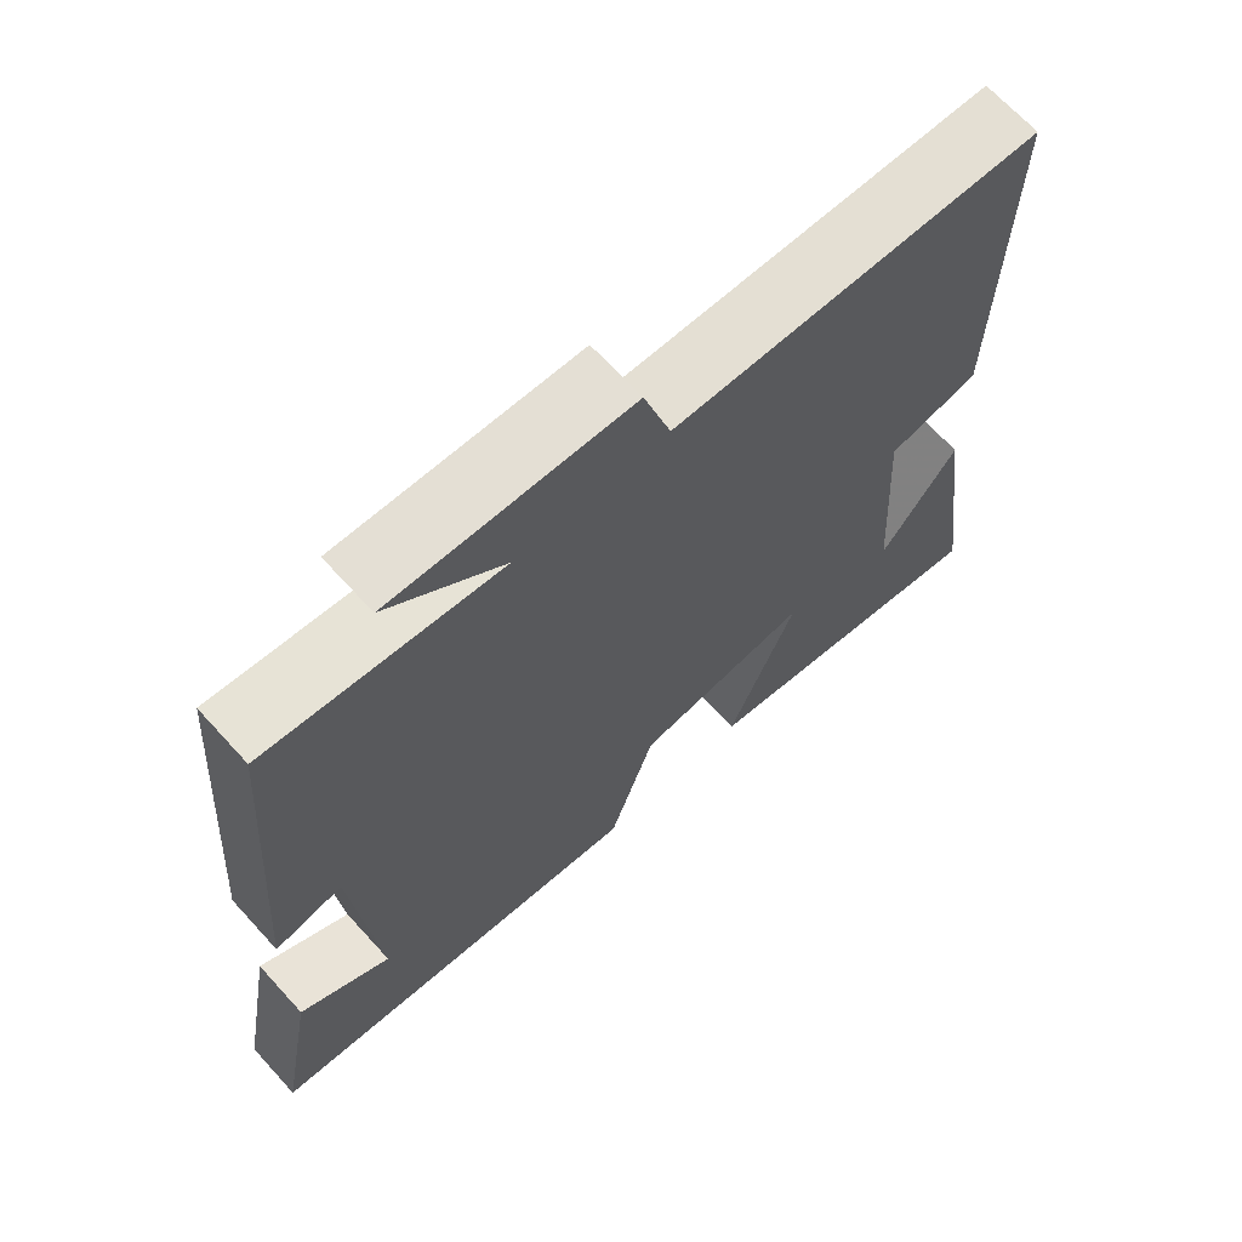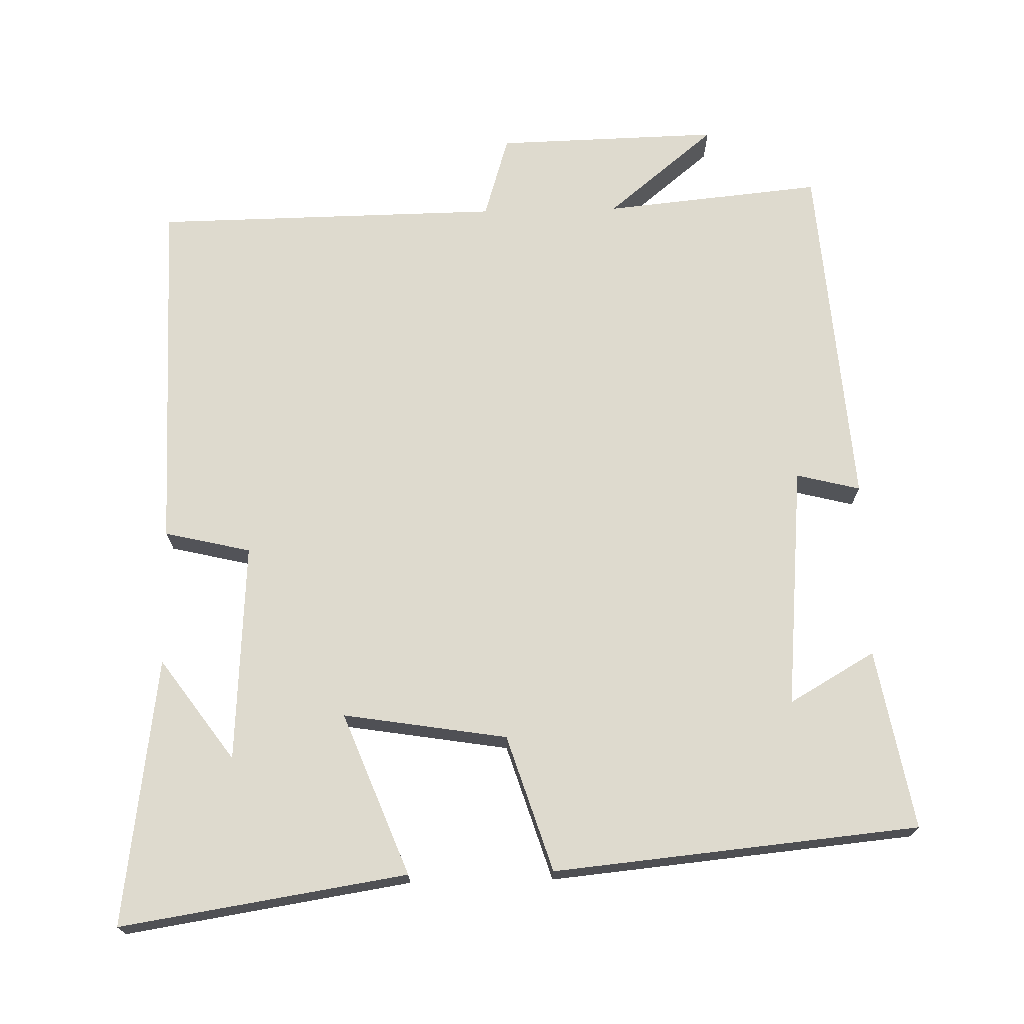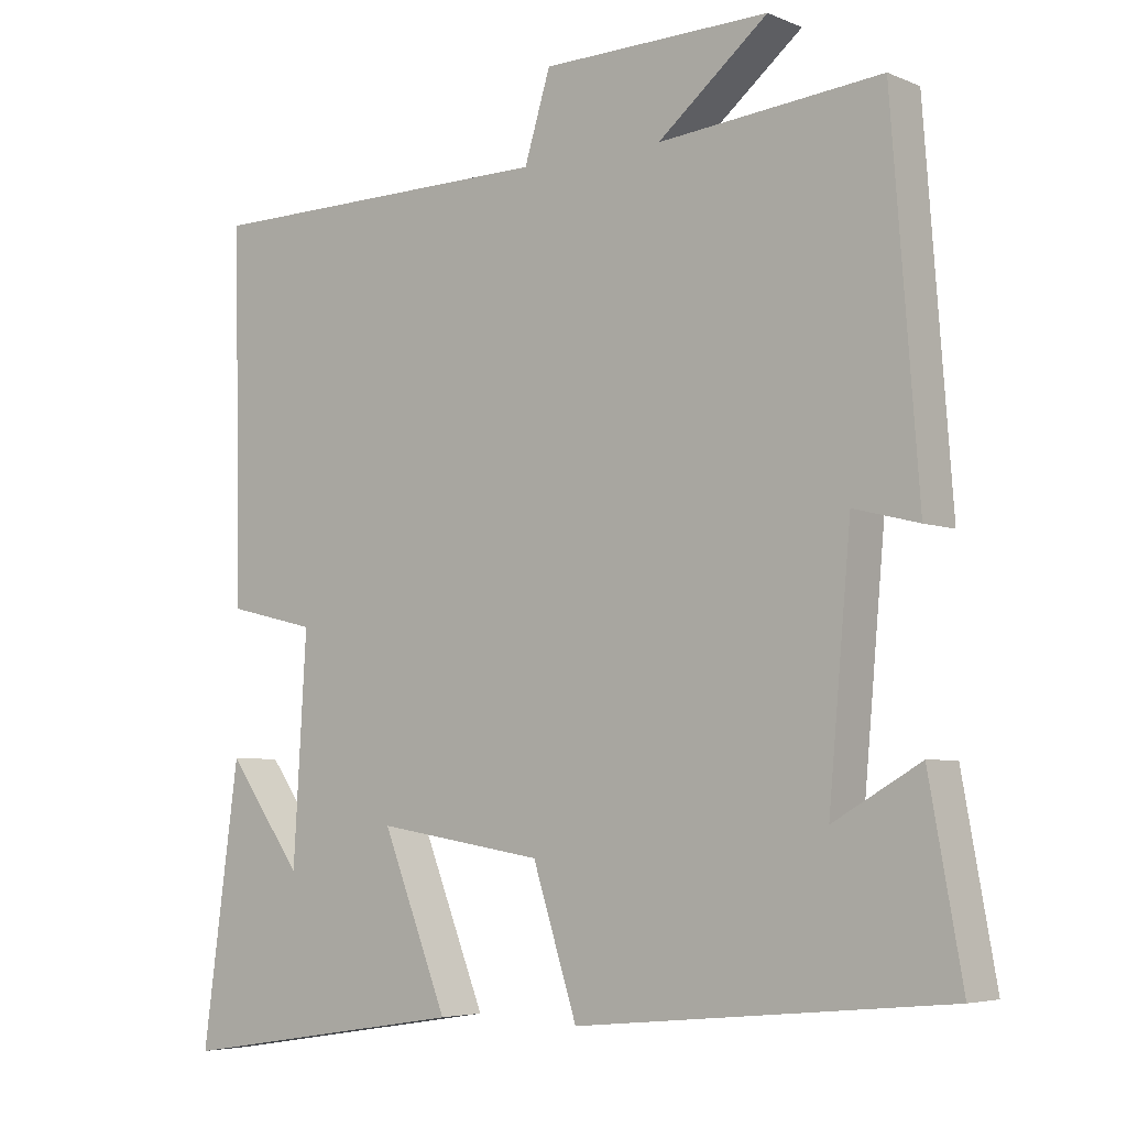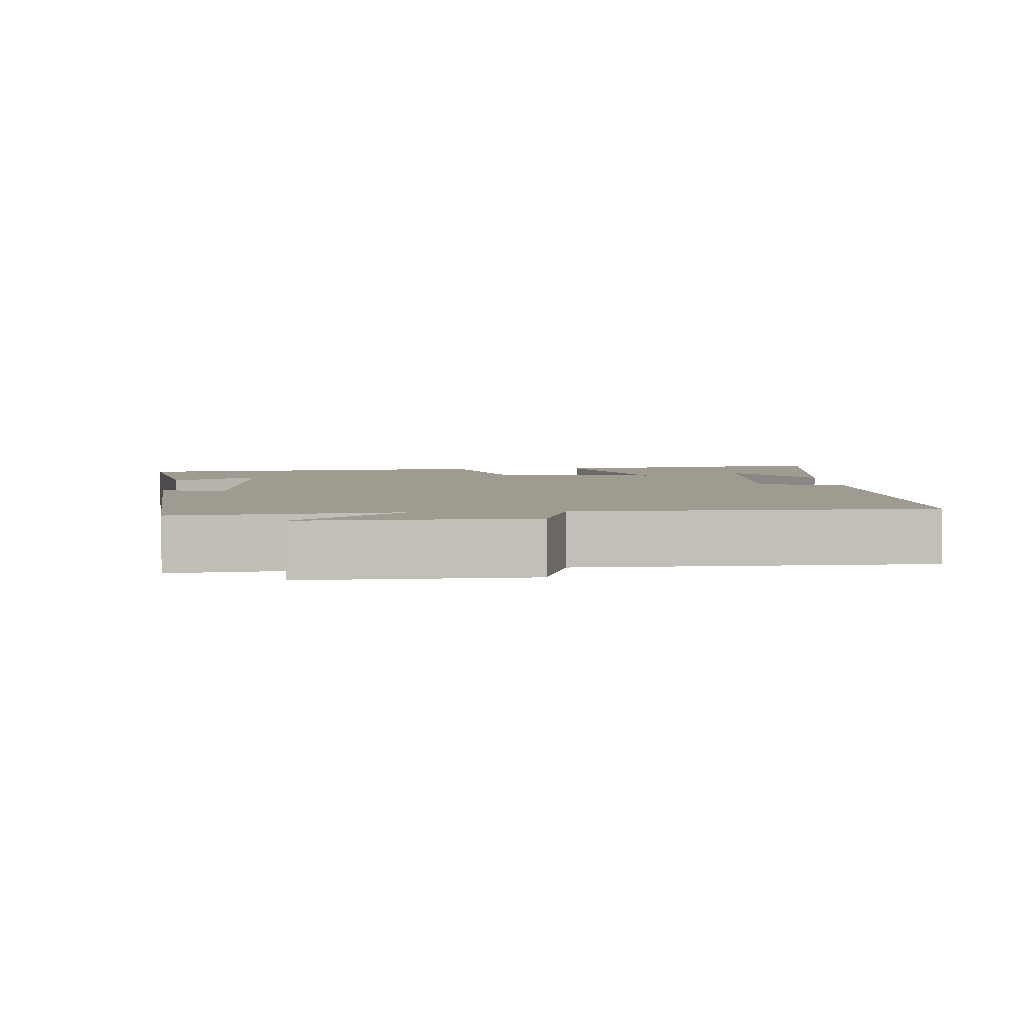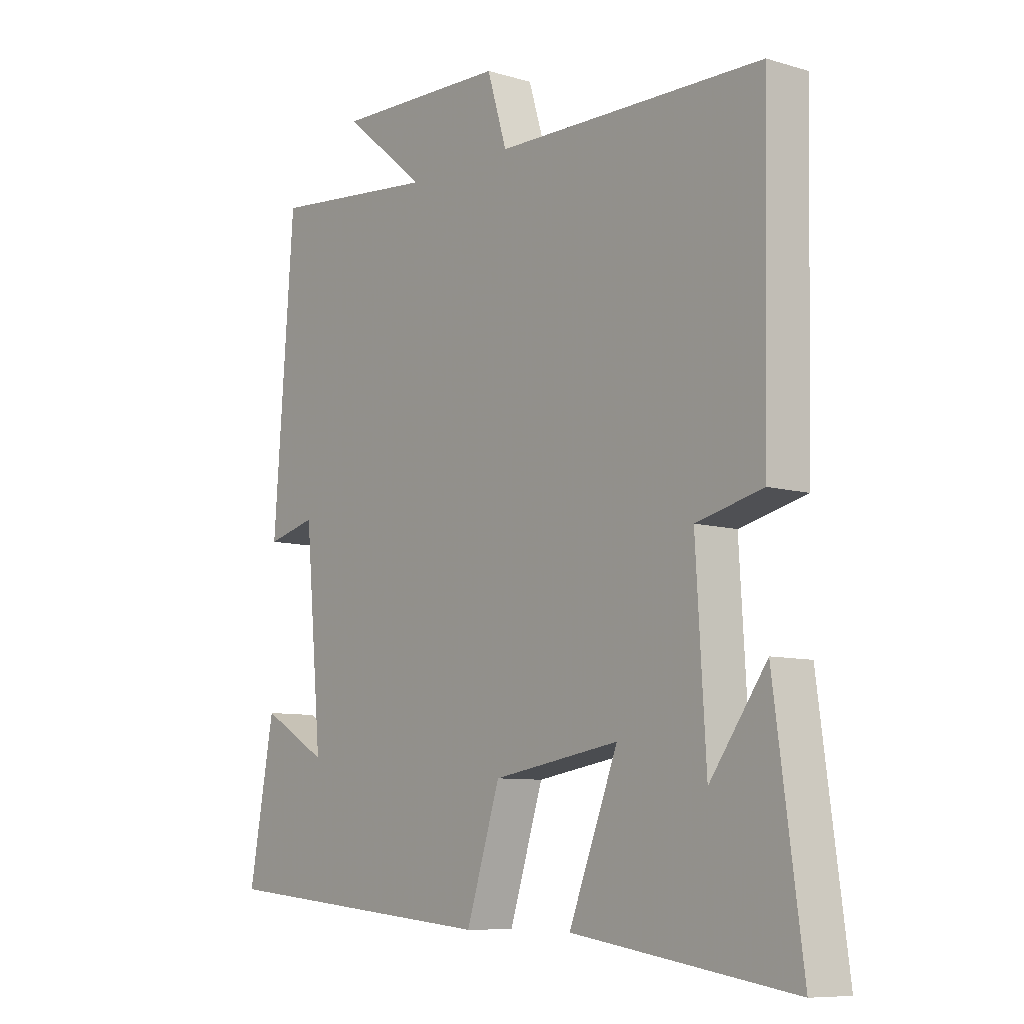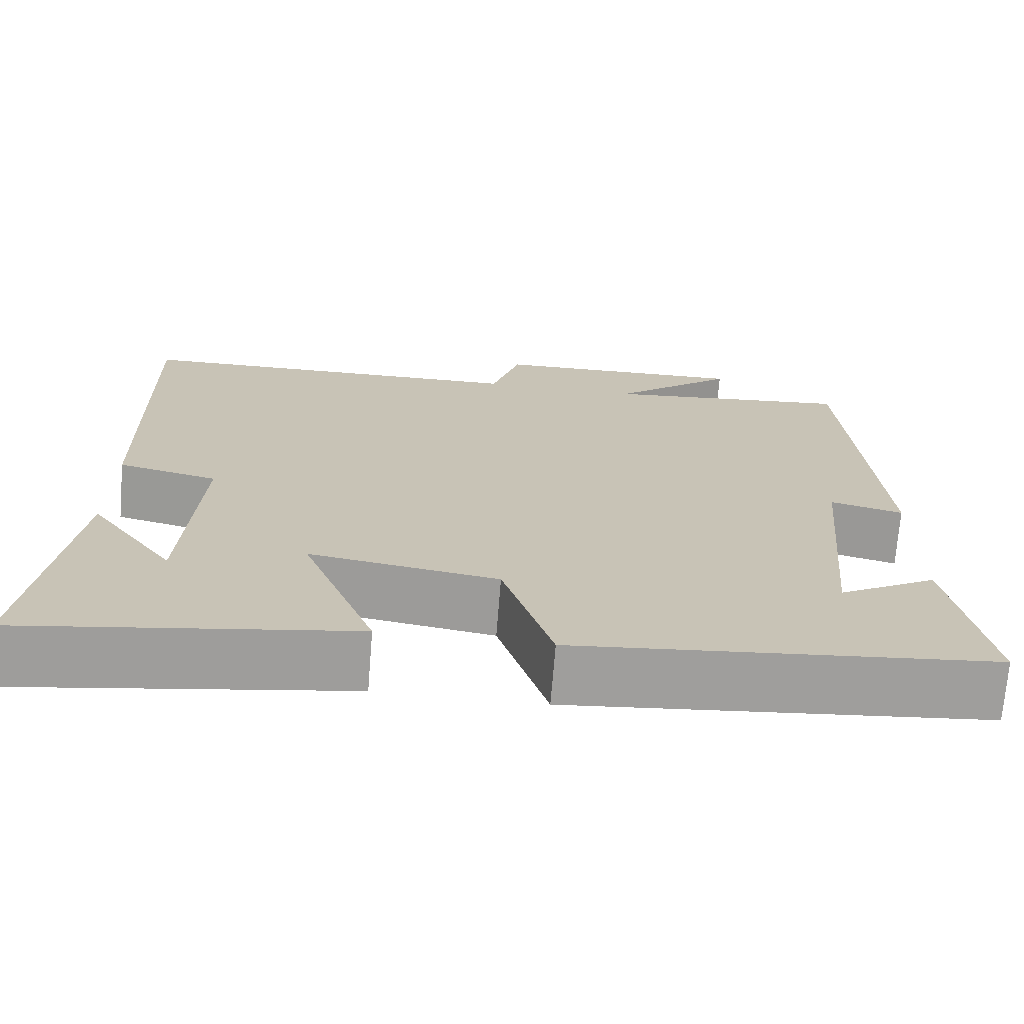
<metadata>
{"format":"obj","ext":"obj","renderer":"f3d","projection":"perspective","resolution":1024,"background":"white","views":[{"elev":67.6,"azim":-42.3,"up":"+Z"},{"elev":71.2,"azim":178.7,"up":"+Y"},{"elev":-5.0,"azim":-142.1,"up":"+Z"},{"elev":4.2,"azim":-4.6,"up":"+Y"},{"elev":-8.6,"azim":51.2,"up":"+Z"},{"elev":-71.0,"azim":175.4,"up":"+Z"}]}
</metadata>
<code>
v -0.463 0.07 0.53
v -0.162 0.07 0.5
v -0.311 0.07 0.623
v -0.003 0.07 0.615
v 0.032 0.07 0.5
v 0.51 0.07 0.493
v 0.5 0.07 -0.003
v 0.381 0.07 -0.031
v 0.399 0.07 -0.333
v 0.5 0.07 -0.193
v 0.55 0.07 -0.562
v 0.156 0.07 -0.5
v 0.244 0.07 -0.276
v 0.018 0.07 -0.312
v -0.042 0.07 -0.5
v -0.545 0.07 -0.451
v -0.5 0.07 -0.203
v -0.382 0.07 -0.271
v -0.412 0.07 0.065
v -0.5 0.07 0.043
v -0.463 0 0.53
v -0.162 0 0.5
v -0.311 0 0.623
v -0.003 0 0.615
v 0.032 0 0.5
v 0.51 0 0.493
v 0.5 0 -0.003
v 0.381 0 -0.031
v 0.399 0 -0.333
v 0.5 0 -0.193
v 0.55 0 -0.562
v 0.156 0 -0.5
v 0.244 0 -0.276
v 0.018 0 -0.312
v -0.042 0 -0.5
v -0.545 0 -0.451
v -0.5 0 -0.203
v -0.382 0 -0.271
v -0.412 0 0.065
v -0.5 0 0.043
f 19 20 1 2
f 18 19 2
f 15 16 17 18
f 14 15 18 2
f 13 14 2
f 11 12 13
f 11 13 2
f 9 10 11
f 9 11 2
f 8 9 2
f 5 6 7 8
f 5 8 2
f 2 3 4 5
f 22 21 40 39
f 22 39 38
f 38 37 36 35
f 22 38 35 34
f 22 34 33
f 33 32 31
f 22 33 31
f 31 30 29
f 22 31 29
f 22 29 28
f 28 27 26 25
f 22 28 25
f 25 24 23 22
f 1 21 22 2
f 2 22 23 3
f 3 23 24 4
f 4 24 25 5
f 5 25 26 6
f 6 26 27 7
f 7 27 28 8
f 8 28 29 9
f 9 29 30 10
f 10 30 31 11
f 11 31 32 12
f 12 32 33 13
f 13 33 34 14
f 14 34 35 15
f 15 35 36 16
f 16 36 37 17
f 17 37 38 18
f 18 38 39 19
f 19 39 40 20
f 20 40 21 1

</code>
